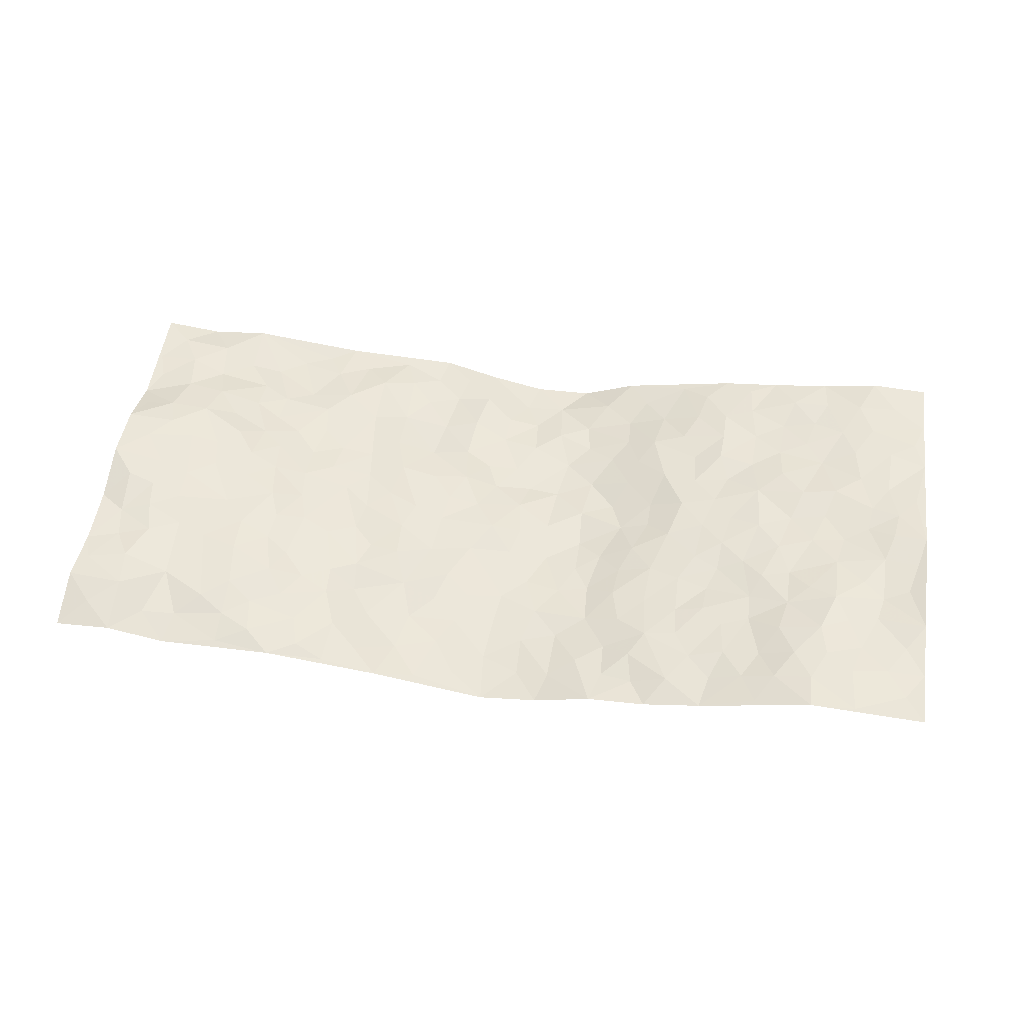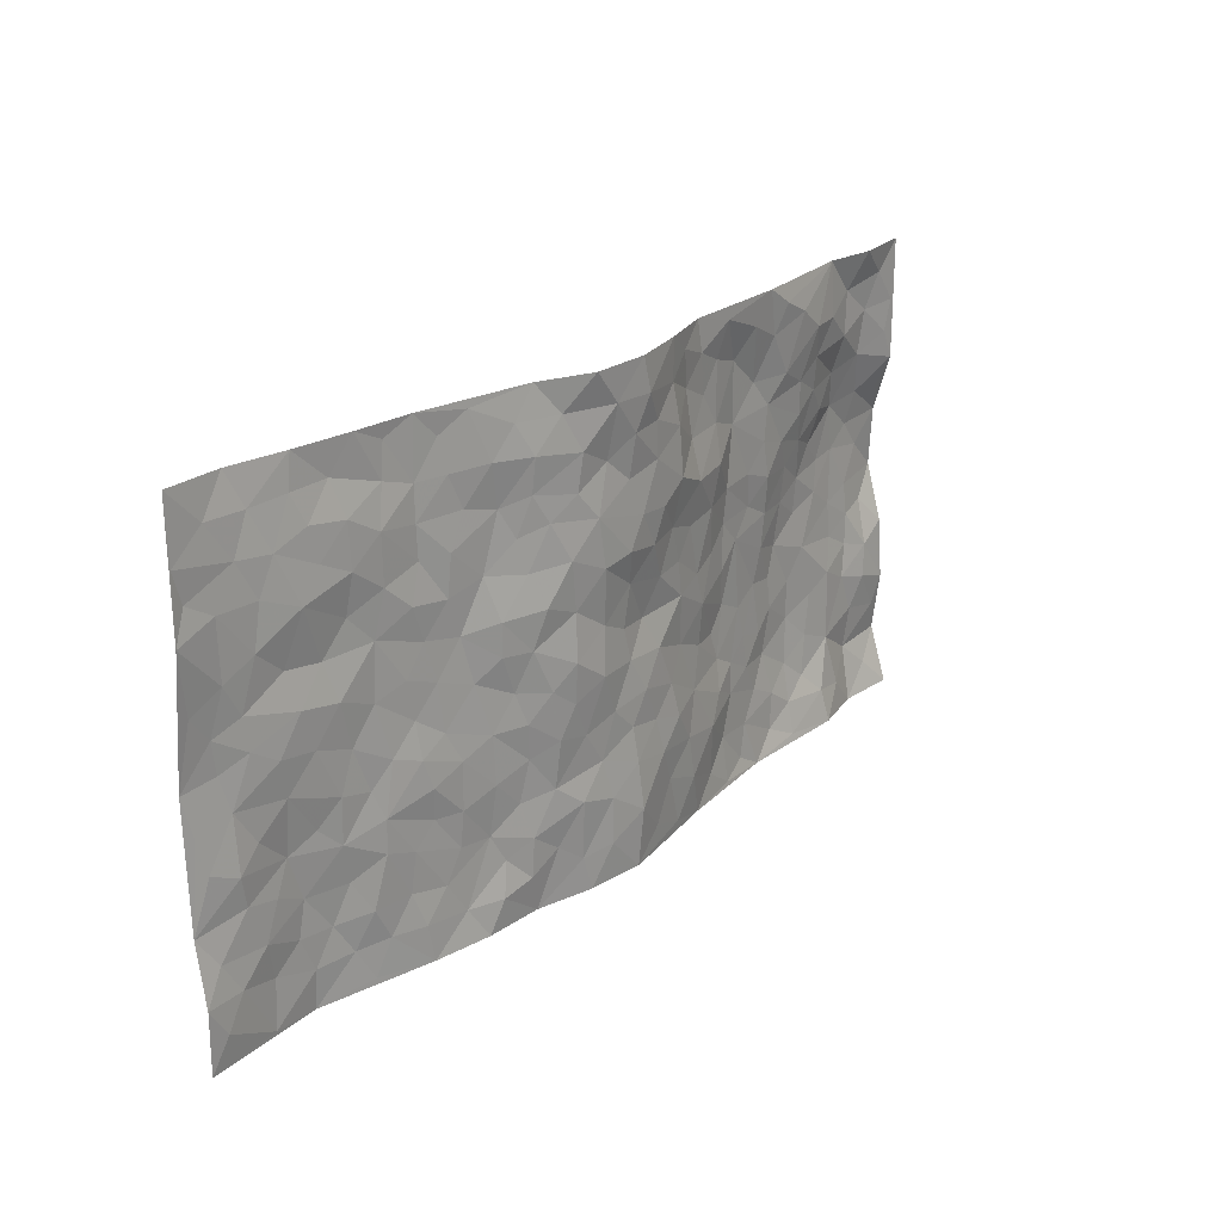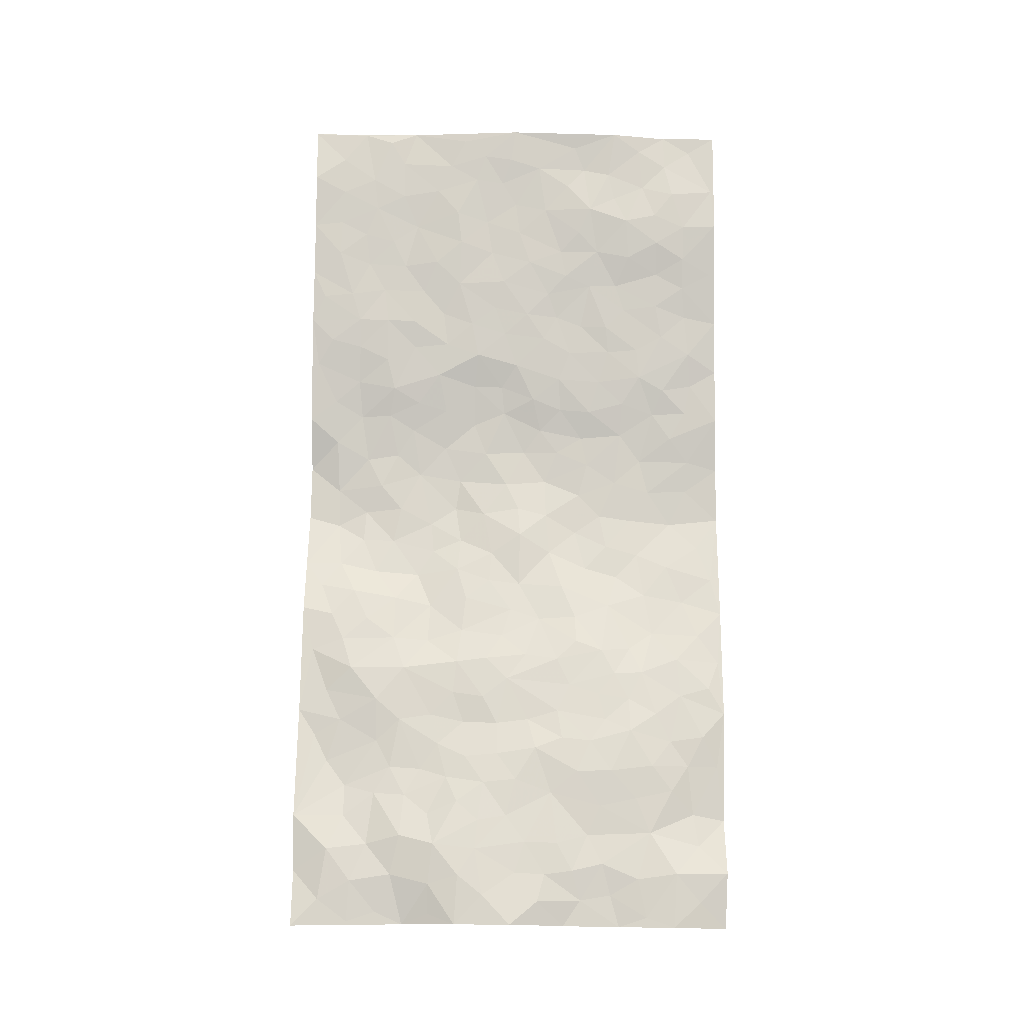
<metadata>
{"format":"obj","ext":"obj","renderer":"f3d","projection":"perspective","resolution":1024,"background":"white","views":[{"elev":49.3,"azim":8.4,"up":"+Z"},{"elev":23.0,"azim":128.3,"up":"+Y"},{"elev":74.3,"azim":-89.5,"up":"+Z"}]}
</metadata>
<code>
v -0.9788 0.01013 0.004015
v -0.9803 0.9914 0.02801
v 0.9728 0.001512 0.03767
v 0.9738 1.002 0.04736
v -0.793 0.3934 0.04248
v -0.9759 0.4995 0.06797
v -0.8549 0.3589 0.04268
v -0.0005053 0.001812 -0.07329
v -0.9777 0.253 0.02523
v -0.9199 0.3404 0.0329
v -0.7356 0.007232 -0.01248
v -0.978 0.1289 0.04185
v -0.7072 0.2939 0.03043
v -0.8562 0.00454 0.01752
v -0.8384 0.29 0.03551
v -0.4885 0.002105 -0.001636
v -0.9567 0.1907 0.03283
v -0.2936 0.1666 -0.02856
v -0.7738 0.3235 0.03003
v -0.8598 0.1219 0.03956
v -0.9225 0.06806 0.0258
v -0.7956 0.06797 0.0105
v -0.6709 0.128 0.01847
v -0.7235 0.07909 0.0009406
v -0.872 0.2092 0.03381
v -0.9079 0.2724 0.02716
v -0.7674 0.1794 0.02324
v -0.6893 0.2109 0.02596
v -0.8606 0.4887 0.0531
v -0.9764 0.3791 0.03327
v -0.7334 0.9955 0.02038
v -0.5323 0.2222 0.02465
v 0.259 0.1579 -0.03852
v -0.9753 0.7423 0.02501
v -0.362 0.3924 0.006032
v -0.7785 0.7518 0.04223
v -0.7974 0.8278 0.02563
v -0.5756 0.4428 0.034
v -0.5955 0.6057 0.02546
v -0.4859 0.9957 -0.00862
v -0.9528 0.6834 0.04531
v -0.6564 0.5627 0.03768
v -0.3857 0.753 0.006124
v -0.5056 0.2798 0.01603
v -0.4563 0.2249 0.00904
v -0.4918 0.1619 0.01349
v -0.4439 0.6361 0.007909
v -0.3613 0.5593 0.005253
v 0.1674 0.4736 -0.06541
v -0.3322 0.2206 -0.01473
v -0.2082 0.61 -0.02992
v -0.3702 0.6287 0.004081
v -0.3003 0.05777 -0.01997
v -0.6247 0.709 0.01379
v -0.392 0.1938 0.0001115
v -0.8672 0.6175 0.0626
v -0.03788 0.3482 -0.06059
v 0.05794 0.3393 -0.0624
v 0.2955 0.4516 -0.02977
v -0.09376 0.5502 -0.04719
v -0.1635 0.5552 -0.03717
v 0.09303 0.629 -0.0697
v -0.6283 0.3469 0.03386
v -0.7435 0.5741 0.04955
v -0.9485 0.8036 0.02658
v -0.557 0.1295 0.01394
v -0.366 0.01234 -0.01478
v -0.7913 0.4667 0.04725
v -0.614 0.1724 0.02524
v -0.6134 0.02082 -0.00363
v -0.2438 0.00207 -0.0309
v -0.6137 0.08956 0.009923
v -0.5449 0.0532 0.009069
v -0.429 0.0369 -0.0008544
v -0.4484 0.1036 0.004715
v -0.8874 0.6842 0.05276
v -0.9697 0.867 0.02676
v -0.7321 0.5096 0.04349
v -0.0001714 0.9963 -0.08004
v -0.7977 0.6751 0.05597
v -0.5573 0.3153 0.02582
v -0.5078 0.461 0.01748
v 0.007611 0.5704 -0.05694
v -0.04721 0.4818 -0.04121
v 0.004413 0.4191 -0.0565
v -0.124 0.1283 -0.0528
v -0.5657 0.6695 0.01448
v -0.911 0.5619 0.06404
v -0.729 0.6899 0.03453
v -0.4448 0.2966 0.01033
v -0.6269 0.2679 0.03332
v -0.4975 0.6879 0.008354
v -0.1717 0.4842 -0.03725
v -0.2604 0.435 -0.02278
v -0.6434 0.6484 0.0255
v -0.01163 0.1172 -0.07625
v -0.4102 0.51 0.01002
v -0.3392 0.2871 -0.001888
v -0.2383 0.5029 -0.02465
v -0.1783 0.3812 -0.03238
v -0.976 0.6234 0.06137
v -0.7001 0.6228 0.04163
v -0.8083 0.5796 0.05661
v -0.3596 0.1098 -0.005422
v -0.5168 0.533 0.0161
v -0.6785 0.4071 0.03304
v -0.1298 0.3241 -0.04932
v -0.1501 0.2496 -0.05332
v -0.5139 0.6111 0.008559
v 0.109 0.7278 -0.06806
v -0.003863 0.2152 -0.06928
v -0.07288 0.2732 -0.05689
v 0.00482 0.2884 -0.06301
v -0.4244 0.3633 0.01086
v -0.1966 0.1837 -0.04416
v -0.6488 0.4884 0.03885
v -0.5512 0.3814 0.02869
v -0.487 0.3915 0.01867
v -0.304 0.5235 -0.01009
v -0.2558 0.3493 -0.01798
v -0.3509 0.4664 -0.0005642
v -0.2252 0.2703 -0.03224
v -0.08994 0.4112 -0.05036
v -0.5893 0.5317 0.02996
v -0.09272 0.1985 -0.06133
v -0.2136 0.09337 -0.04323
v -0.3951 0.2575 0.00368
v -0.9241 0.4377 0.05635
v -0.8638 0.4216 0.04751
v 0.09326 0.4222 -0.0686
v 0.2077 0.2379 -0.04637
v 0.08404 0.516 -0.06077
v 0.02112 0.487 -0.05409
v 0.1673 0.3928 -0.06074
v 0.7897 0.498 0.03234
v 0.2212 0.4339 -0.05409
v 0.2644 0.3139 -0.03402
v 0.1615 0.567 -0.05817
v 0.1233 0.9957 -0.07688
v -0.2905 0.6187 -0.01886
v 0.4194 0.8801 -0.001858
v 0.484 0.9987 0.01053
v -0.2104 0.7788 -0.02909
v -0.05826 0.8624 -0.06566
v -0.3171 0.3475 -0.001736
v -0.4543 0.5658 0.01332
v -0.07403 0.053 -0.06135
v -0.1576 0.02235 -0.04707
v 0.1223 0.002245 -0.05993
v 0.0131 0.8578 -0.07323
v -0.01682 0.6979 -0.0678
v 0.4188 0.1973 -0.008045
v 0.3388 0.2902 -0.022
v 0.5881 0.5267 0.01928
v 0.5214 0.5471 0.009014
v 0.4527 0.1359 -0.004302
v 0.5199 0.2286 0.003466
v 0.4118 0.362 -0.01222
v 0.0229 0.6387 -0.071
v -0.05903 0.6256 -0.06052
v -0.1473 0.7281 -0.05696
v -0.08688 0.6913 -0.06216
v -0.06067 0.7894 -0.06493
v -0.1348 0.6321 -0.04387
v 0.02057 0.7729 -0.06443
v 0.2399 0.998 -0.03352
v -0.01967 0.9244 -0.07957
v -0.2635 0.8442 -0.014
v -0.1935 0.8781 -0.02627
v -0.3115 0.7793 -0.01005
v -0.2386 0.9964 -0.01783
v -0.2276 0.6948 -0.03838
v -0.3164 0.6991 -0.01898
v -0.1399 0.8284 -0.05416
v -0.1202 0.9969 -0.05334
v 0.2172 0.7455 -0.04811
v 0.1747 0.6666 -0.06151
v 0.3266 0.5954 -0.031
v 0.2616 0.5232 -0.04457
v 0.2648 0.6656 -0.03799
v 0.4205 0.7443 -0.005427
v 0.3515 0.6832 -0.01287
v 0.2829 0.7331 -0.02912
v 0.068 0.9266 -0.07613
v 0.07805 0.8217 -0.06034
v 0.1449 0.8565 -0.06276
v 0.2489 0.8729 -0.04439
v 0.3171 0.7936 -0.01794
v 0.2338 0.5955 -0.05475
v -0.8799 0.8625 0.03302
v -0.6806 0.8146 0.01304
v -0.8659 0.7709 0.03807
v -0.8571 0.9916 0.01313
v -0.9212 0.9336 0.02841
v -0.8086 0.9173 0.03098
v -0.7327 0.8825 0.01243
v -0.6046 0.9271 -0.005774
v -0.6621 0.8833 -0.001082
v -0.6851 0.7442 0.02164
v -0.5583 0.8125 0.001982
v -0.62 0.7795 0.01011
v -0.5087 0.8989 -0.00173
v -0.3862 0.8771 0.006188
v -0.5431 0.9579 -0.008476
v -0.4615 0.8152 0.01194
v -0.4388 0.9335 -0.007313
v -0.3403 0.9704 -0.01445
v -0.5088 0.7598 0.01005
v -0.3146 0.8995 -0.006692
v -0.2528 0.9284 -0.01754
v 0.1559 0.7839 -0.05915
v 0.2526 0.804 -0.03902
v 0.1856 0.9321 -0.05045
v 0.3883 0.8122 -0.006412
v 0.3338 0.8808 -0.02296
v 0.3762 0.9825 -0.009617
v 0.2849 0.9375 -0.03069
v 0.4358 0.9482 0.004083
v 0.3772 0.4937 -0.01099
v 0.3251 0.5291 -0.02978
v 0.4799 0.6044 0.004935
v 0.4281 0.6646 -0.002907
v 0.4018 0.5882 -0.003847
v 0.3496 0.1908 -0.0139
v 0.4794 0.3353 -0.006498
v 0.4559 0.5227 0.0007861
v 0.3445 0.3884 -0.02077
v -0.1219 0.913 -0.05125
v -0.1791 0.956 -0.03469
v 0.3176 0.1336 -0.02184
v 0.6077 0.01602 0.02222
v 0.2019 0.3332 -0.05468
v 0.2704 0.3851 -0.03822
v 0.5812 0.2488 0.01034
v 0.7288 0.9987 0.0365
v 0.9749 0.2504 0.05412
v 0.4871 0.8123 0.00865
v 0.7157 0.4885 0.02842
v 0.4838 0.7468 0.008588
v 0.9766 0.5013 0.06049
v 0.6659 0.2951 0.02778
v 0.5059 0.4683 0.007562
v 0.7739 0.3126 0.0478
v 0.5584 0.4162 0.01144
v 0.4879 0.0031 -0.004893
v 0.0896 0.2517 -0.05891
v 0.503 0.0783 -0.001934
v 0.1348 0.3188 -0.05733
v 0.4139 0.2674 -0.01163
v 0.8699 0.2662 0.04156
v 0.6384 0.4625 0.024
v 0.5743 0.08365 0.01487
v 0.4461 0.4263 -0.003522
v 0.6042 0.3725 0.01948
v 0.2839 0.2331 -0.02719
v 0.4753 0.2726 -0.0007512
v 0.263 0.07911 -0.0366
v 0.366 0.00279 -0.02472
v 0.2429 0.003046 -0.03017
v 0.1996 0.1152 -0.04408
v 0.06758 0.1696 -0.06714
v 0.145 0.1898 -0.0606
v 0.6094 0.1489 0.01742
v 0.7741 0.4243 0.03684
v 0.743 0.2227 0.04656
v 0.6456 0.08233 0.03199
v 0.6664 0.3855 0.0251
v 0.7143 0.3406 0.03731
v 0.8831 0.3273 0.03813
v 0.7433 0.5688 0.02764
v 0.6863 0.1472 0.04059
v 0.758 0.1515 0.04672
v 0.8374 0.3689 0.04242
v 0.94 0.3504 0.0472
v 0.8841 0.44 0.0459
v 0.5798 0.3139 0.0101
v 0.8152 0.1074 0.04723
v 0.3313 0.06433 -0.02999
v 0.4085 0.06927 -0.01027
v 0.07079 0.07775 -0.06866
v 0.142 0.07245 -0.05572
v 0.9772 0.7515 0.04
v 0.7259 0.08086 0.04495
v 0.6503 0.2173 0.03171
v 0.9587 0.4258 0.05401
v 0.9046 0.5104 0.05245
v 0.804 0.2518 0.04281
v 0.5298 0.1496 0.006987
v 0.7275 0.003252 0.04895
v 0.5006 0.3948 -0.001464
v 0.9342 0.06402 0.03435
v 0.9742 0.126 0.03471
v 0.8351 0.1816 0.0399
v 0.8934 0.1252 0.03854
v 0.8231 0.01016 0.04402
v 0.9332 0.1885 0.04316
v 0.6636 0.5564 0.02072
v 0.6884 0.6333 0.03285
v 0.5818 0.6364 0.01848
v 0.8239 0.6924 0.03751
v 0.6284 0.7719 0.01571
v 0.9553 0.6264 0.05012
v 0.7646 0.6428 0.03923
v 0.8532 0.5963 0.04306
v 0.7312 0.7441 0.02307
v 0.8446 0.5317 0.04038
v 0.9143 0.5755 0.051
v 0.8904 0.6606 0.0427
v 0.6366 0.6931 0.02602
v 0.5623 0.7243 0.0115
v 0.5066 0.6749 0.003393
v 0.8505 0.8532 0.04199
v 0.7087 0.8717 0.02656
v 0.8094 0.7775 0.03647
v 0.8956 0.7792 0.04116
v 0.7774 0.8448 0.03362
v 0.9726 0.8765 0.04394
v 0.6911 0.8029 0.02307
v 0.9522 0.8131 0.04569
v 0.7375 0.9319 0.03488
v 0.8504 0.9989 0.05583
v 0.607 0.9988 0.02154
v 0.8166 0.9265 0.04458
v 0.9033 0.9297 0.04671
v 0.6568 0.9346 0.03049
v 0.5522 0.9018 0.01827
v 0.4869 0.8817 0.0104
v 0.5453 0.9702 0.01862
v 0.5663 0.8226 0.00998
v 0.6328 0.8615 0.01661
f 29 6 128
f 12 21 20
f 26 10 9
f 55 45 46
f 27 19 15
f 26 9 17
f 101 6 88
f 12 1 21
f 7 15 19
f 125 86 96
f 84 123 85
f 129 29 128
f 25 27 15
f 12 20 17
f 73 75 66
f 22 14 11
f 26 17 25
f 9 12 17
f 25 15 26
f 5 129 7
f 52 146 48
f 55 18 50
f 7 19 5
f 20 27 25
f 124 82 105
f 41 76 34
f 20 14 22
f 14 20 21
f 14 21 1
f 24 22 11
f 24 27 22
f 72 66 69
f 69 32 91
f 70 24 11
f 24 23 27
f 17 20 25
f 27 20 22
f 10 15 7
f 10 26 15
f 23 28 27
f 27 13 19
f 28 23 69
f 13 27 28
f 119 121 94
f 10 7 129
f 6 30 128
f 9 10 30
f 36 192 80
f 80 102 89
f 118 81 44
f 64 103 78
f 115 126 86
f 45 32 46
f 91 63 13
f 129 68 29
f 95 87 54
f 95 54 199
f 202 40 204
f 82 97 105
f 29 88 6
f 18 55 104
f 148 126 71
f 38 82 124
f 50 18 122
f 117 82 38
f 5 19 106
f 82 117 118
f 80 64 102
f 127 45 55
f 194 77 190
f 98 35 114
f 39 124 105
f 127 50 98
f 106 19 13
f 66 75 46
f 39 95 42
f 63 117 38
f 95 89 102
f 101 56 76
f 51 140 99
f 18 53 126
f 62 83 132
f 45 127 90
f 112 113 57
f 103 29 68
f 130 85 58
f 109 39 105
f 35 94 121
f 113 246 58
f 151 165 163
f 120 100 94
f 114 127 98
f 192 190 65
f 95 39 87
f 36 191 37
f 67 104 74
f 56 101 88
f 13 63 106
f 192 34 76
f 268 241 243
f 108 115 125
f 93 84 60
f 133 84 85
f 156 288 157
f 101 76 41
f 80 103 64
f 105 97 146
f 99 61 51
f 92 109 47
f 125 96 111
f 158 227 153
f 75 104 55
f 69 66 32
f 81 91 32
f 106 78 68
f 42 64 78
f 77 34 65
f 24 70 72
f 75 73 16
f 16 71 67
f 2 34 77
f 13 28 91
f 103 56 88
f 56 80 76
f 72 69 23
f 11 16 70
f 16 73 70
f 16 67 74
f 115 18 126
f 24 72 23
f 73 72 70
f 16 74 75
f 72 73 66
f 32 45 44
f 84 83 60
f 66 46 32
f 78 106 116
f 117 63 81
f 67 53 104
f 103 68 78
f 69 91 28
f 36 80 89
f 106 38 116
f 106 68 5
f 81 118 117
f 62 132 138
f 32 44 81
f 53 67 71
f 57 58 85
f 123 100 107
f 93 60 61
f 33 230 224
f 8 96 147
f 132 133 130
f 140 48 119
f 93 100 123
f 122 98 50
f 164 60 160
f 53 71 126
f 125 112 108
f 193 194 195
f 75 55 46
f 63 91 81
f 56 103 80
f 196 198 31
f 18 104 53
f 121 48 97
f 38 106 63
f 118 97 82
f 97 35 121
f 51 172 140
f 130 134 49
f 87 39 109
f 288 252 263
f 97 114 35
f 47 43 92
f 57 113 58
f 248 130 58
f 34 101 41
f 114 90 127
f 116 124 42
f 145 94 35
f 118 114 97
f 167 79 175
f 98 145 35
f 85 123 57
f 43 47 52
f 199 36 89
f 42 78 116
f 159 83 62
f 88 29 103
f 74 104 75
f 118 44 90
f 173 140 172
f 42 95 102
f 190 192 37
f 65 190 77
f 89 95 199
f 125 111 112
f 92 87 109
f 18 115 122
f 177 180 176
f 112 57 107
f 109 105 146
f 93 94 100
f 285 286 275
f 96 86 147
f 137 232 131
f 57 123 107
f 87 92 208
f 49 134 136
f 132 130 49
f 161 164 162
f 50 127 55
f 122 108 107
f 122 107 100
f 48 140 52
f 118 90 114
f 99 119 94
f 123 84 93
f 36 37 192
f 48 121 119
f 120 122 100
f 39 42 124
f 38 124 116
f 248 58 246
f 44 45 90
f 98 122 120
f 146 52 47
f 94 93 99
f 168 209 170
f 212 183 188
f 202 197 200
f 42 102 64
f 107 108 112
f 99 93 61
f 8 280 96
f 112 111 113
f 125 115 86
f 115 108 122
f 128 30 10
f 5 68 129
f 10 129 128
f 132 49 138
f 83 84 133
f 130 133 85
f 83 133 132
f 248 134 130
f 156 152 224
f 151 110 165
f 212 186 211
f 153 224 249
f 254 251 244
f 246 261 262
f 225 158 249
f 49 136 179
f 185 184 150
f 214 188 181
f 181 188 182
f 161 163 174
f 143 170 172
f 110 211 185
f 184 79 167
f 174 228 169
f 62 110 159
f 163 150 144
f 210 169 229
f 170 143 168
f 176 211 110
f 98 120 145
f 94 145 120
f 48 146 97
f 109 146 47
f 148 86 126
f 147 86 148
f 71 8 148
f 8 147 148
f 244 276 254
f 232 136 134
f 174 143 161
f 60 83 160
f 163 162 151
f 159 160 83
f 261 281 262
f 259 281 149
f 219 220 59
f 246 113 111
f 33 255 131
f 157 256 152
f 137 255 153
f 230 278 279
f 262 260 33
f 154 155 242
f 131 255 137
f 248 131 232
f 281 280 149
f 259 258 278
f 220 179 59
f 159 151 160
f 162 160 151
f 164 61 60
f 228 174 144
f 144 174 163
f 159 110 151
f 161 172 164
f 186 184 185
f 161 162 163
f 61 164 51
f 160 162 164
f 187 217 213
f 150 163 165
f 205 202 200
f 79 184 139
f 170 43 173
f 174 169 143
f 161 143 172
f 167 144 150
f 176 180 183
f 172 170 173
f 223 226 221
f 185 150 165
f 99 140 119
f 207 206 203
f 172 51 164
f 43 52 173
f 173 52 140
f 167 175 228
f 228 229 169
f 210 168 169
f 177 110 62
f 189 138 179
f 62 138 177
f 136 232 233
f 181 182 222
f 150 184 167
f 178 180 189
f 49 179 138
f 177 138 189
f 180 178 182
f 178 179 220
f 307 308 304
f 222 223 221
f 215 187 188
f 176 183 212
f 187 213 186
f 214 215 188
f 185 211 186
f 237 181 239
f 182 188 183
f 110 185 165
f 216 215 141
f 211 176 212
f 182 183 180
f 176 110 177
f 213 184 186
f 178 189 179
f 177 189 180
f 195 190 37
f 197 198 200
f 195 194 190
f 34 192 65
f 80 192 76
f 37 196 195
f 194 2 77
f 193 2 194
f 196 37 191
f 31 193 195
f 198 196 191
f 31 195 196
f 199 201 191
f 197 204 31
f 198 191 201
f 31 198 197
f 201 199 54
f 36 199 191
f 54 208 201
f 208 43 205
f 208 54 87
f 198 201 200
f 206 205 203
f 43 170 203
f 210 207 209
f 40 202 206
f 31 204 40
f 197 202 204
f 208 205 200
f 43 203 205
f 205 206 202
f 203 209 207
f 171 40 207
f 40 206 207
f 208 200 201
f 43 208 92
f 170 209 203
f 168 143 169
f 207 210 171
f 168 210 209
f 188 187 212
f 212 187 186
f 166 139 213
f 184 213 139
f 237 214 181
f 215 214 141
f 216 141 218
f 213 217 166
f 142 166 216
f 217 216 166
f 187 215 217
f 216 217 215
f 237 141 214
f 142 216 218
f 223 222 182
f 179 136 59
f 223 220 219
f 267 238 251
f 237 327 141
f 223 182 178
f 158 290 253
f 220 223 178
f 59 233 227
f 233 59 136
f 248 246 131
f 153 249 158
f 251 254 267
f 223 219 226
f 111 261 246
f 297 251 238
f 276 256 157
f 167 228 144
f 229 228 175
f 175 171 229
f 229 171 210
f 260 257 33
f 265 271 272
f 266 289 283
f 269 243 250
f 249 224 152
f 266 283 271
f 227 233 137
f 253 227 158
f 325 313 320
f 135 264 275
f 310 329 239
f 270 298 297
f 249 256 225
f 275 273 269
f 311 222 221
f 155 154 299
f 234 276 157
f 310 311 299
f 222 239 181
f 221 226 155
f 266 263 252
f 242 290 244
f 264 273 275
f 273 264 243
f 242 244 154
f 276 290 225
f 288 234 157
f 240 282 302
f 275 286 306
f 225 290 158
f 234 263 284
f 241 254 276
f 233 232 137
f 137 153 227
f 264 135 238
f 244 251 154
f 260 259 257
f 227 253 219
f 33 224 255
f 154 297 299
f 240 302 307
f 297 154 251
f 264 268 243
f 253 226 219
f 271 284 263
f 277 294 293
f 290 242 253
f 241 234 284
f 59 227 219
f 242 155 226
f 252 245 231
f 157 152 156
f 257 230 33
f 152 256 249
f 278 230 257
f 262 33 131
f 224 153 255
f 259 278 257
f 134 248 232
f 230 279 224
f 96 261 111
f 261 96 280
f 280 281 261
f 246 262 131
f 252 247 245
f 268 267 241
f 283 277 272
f 288 247 252
f 275 274 285
f 295 291 294
f 267 268 264
f 263 234 288
f 309 310 299
f 290 276 244
f 283 272 271
f 267 254 241
f 265 243 241
f 236 240 285
f 297 238 270
f 303 305 298
f 241 276 234
f 221 155 299
f 272 277 293
f 250 243 287
f 286 285 240
f 284 271 265
f 271 263 266
f 295 3 291
f 225 256 276
f 241 284 265
f 289 266 231
f 3 292 291
f 321 235 323
f 293 294 296
f 279 278 258
f 245 279 258
f 279 156 224
f 260 281 259
f 280 8 149
f 262 281 260
f 231 266 252
f 267 264 238
f 306 304 270
f 283 289 295
f 243 269 273
f 236 269 250
f 294 292 296
f 274 236 285
f 269 274 275
f 250 287 293
f 245 289 231
f 236 274 269
f 156 279 247
f 242 226 253
f 247 279 245
f 243 265 287
f 288 156 247
f 265 272 293
f 296 292 236
f 293 287 265
f 295 294 277
f 277 283 295
f 236 250 296
f 289 3 295
f 292 294 291
f 293 296 250
f 300 304 308
f 325 320 235
f 329 330 326
f 270 304 303
f 270 303 298
f 309 305 301
f 135 306 270
f 299 297 298
f 298 309 299
f 238 135 270
f 300 314 305
f 303 300 305
f 304 306 307
f 300 303 304
f 282 319 315
f 322 325 235
f 275 306 135
f 307 306 286
f 240 307 286
f 308 307 302
f 302 282 308
f 308 282 315
f 305 309 298
f 310 309 301
f 310 301 329
f 310 239 311
f 222 311 239
f 299 311 221
f 319 312 315
f 312 323 316
f 301 305 318
f 305 314 316
f 300 308 315
f 316 314 312
f 312 314 315
f 315 314 300
f 323 312 324
f 316 313 318
f 282 4 317
f 330 313 325
f 4 321 324
f 235 320 323
f 282 317 319
f 312 319 317
f 326 325 322
f 316 320 313
f 316 318 305
f 142 218 327
f 327 218 141
f 316 323 320
f 324 312 317
f 4 324 317
f 321 323 324
f 318 313 330
f 328 326 322
f 326 327 329
f 329 327 237
f 326 328 327
f 322 142 328
f 327 328 142
f 329 237 239
f 301 318 330
f 326 330 325
f 330 329 301

</code>
